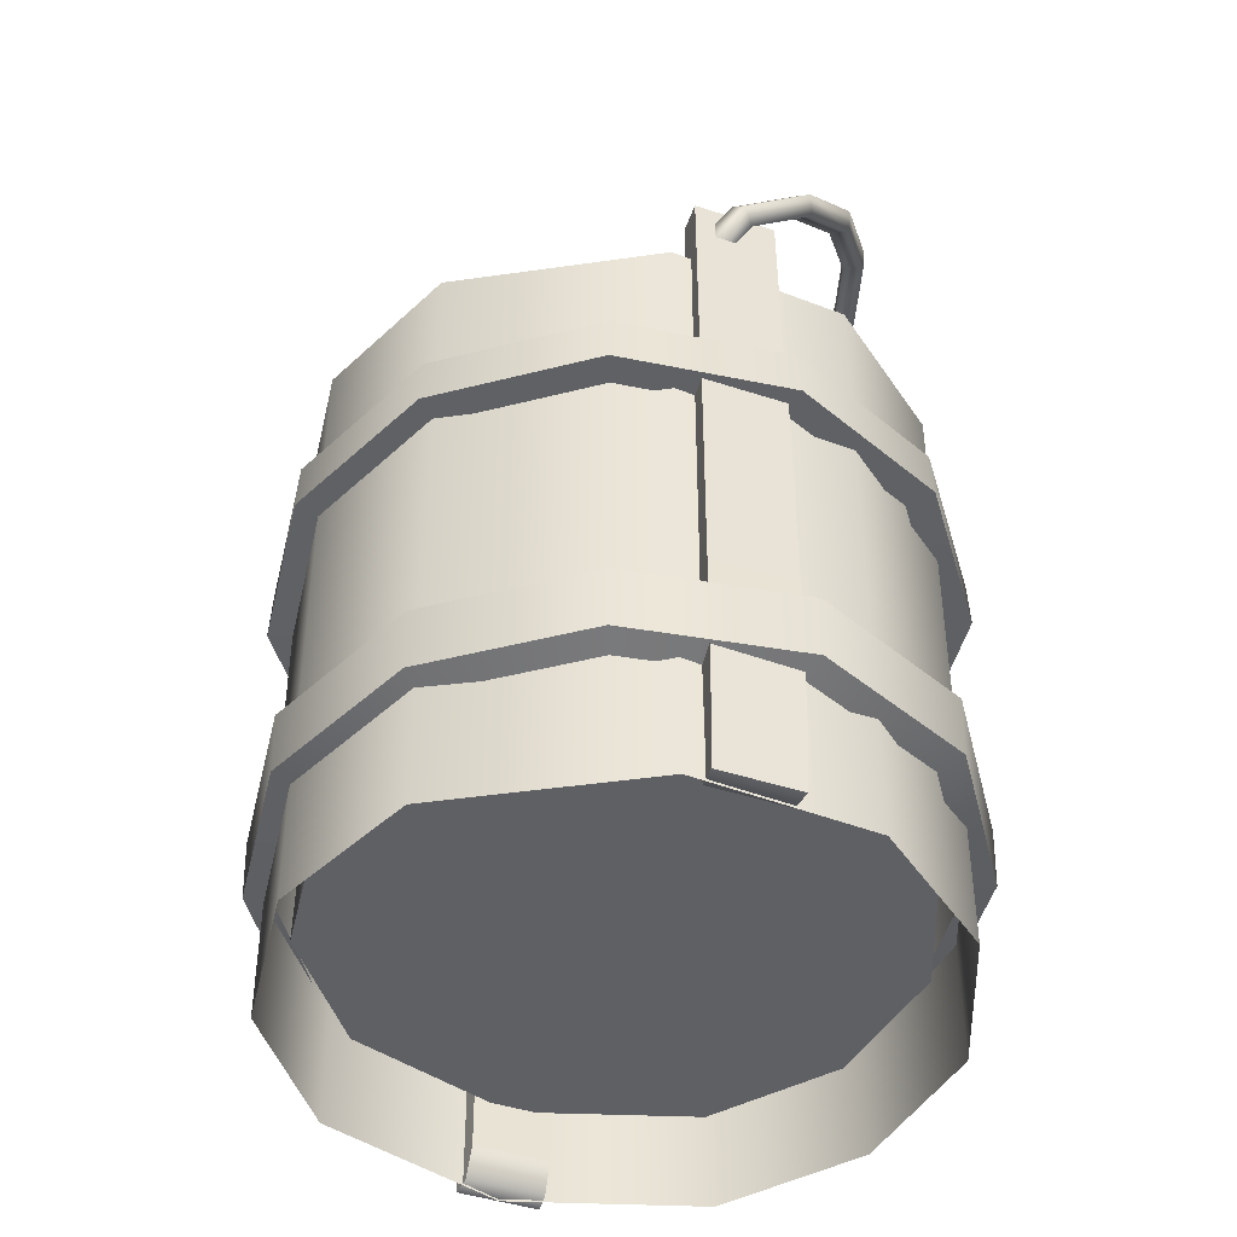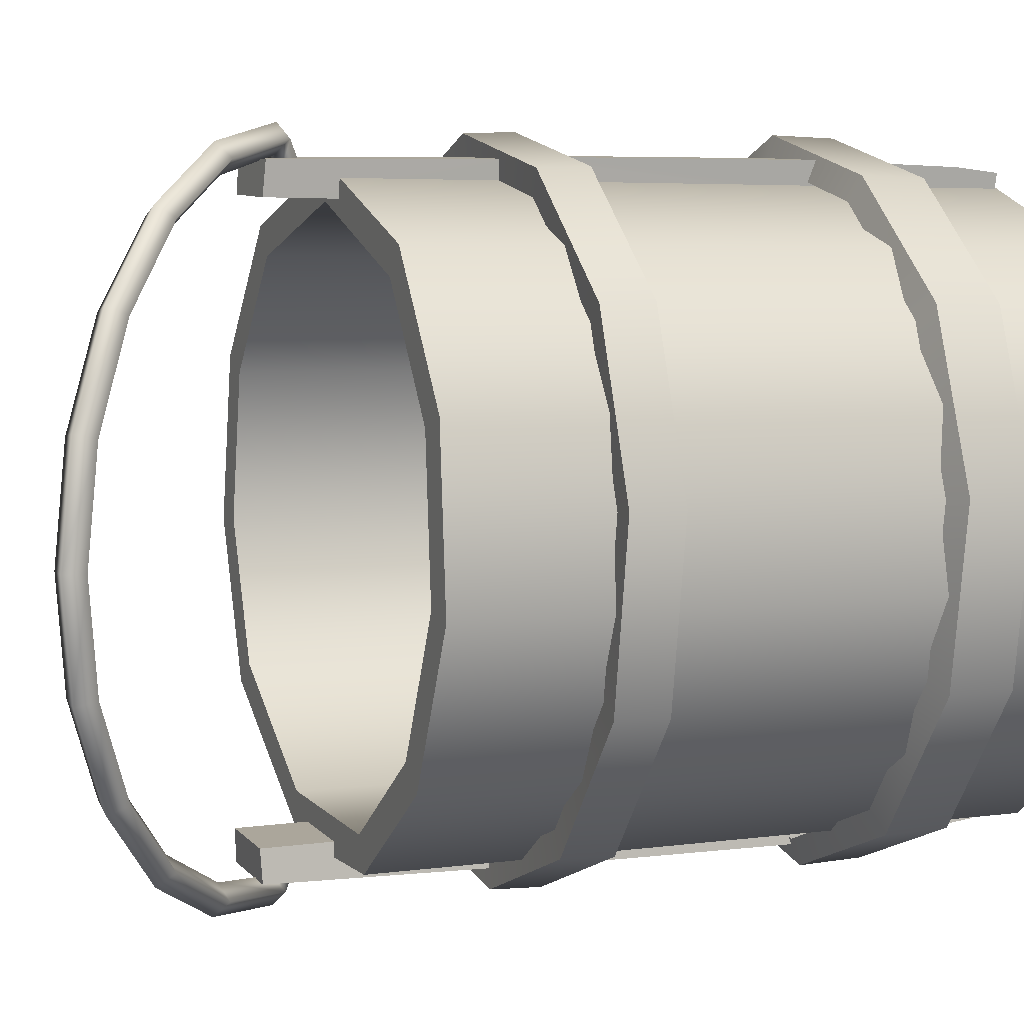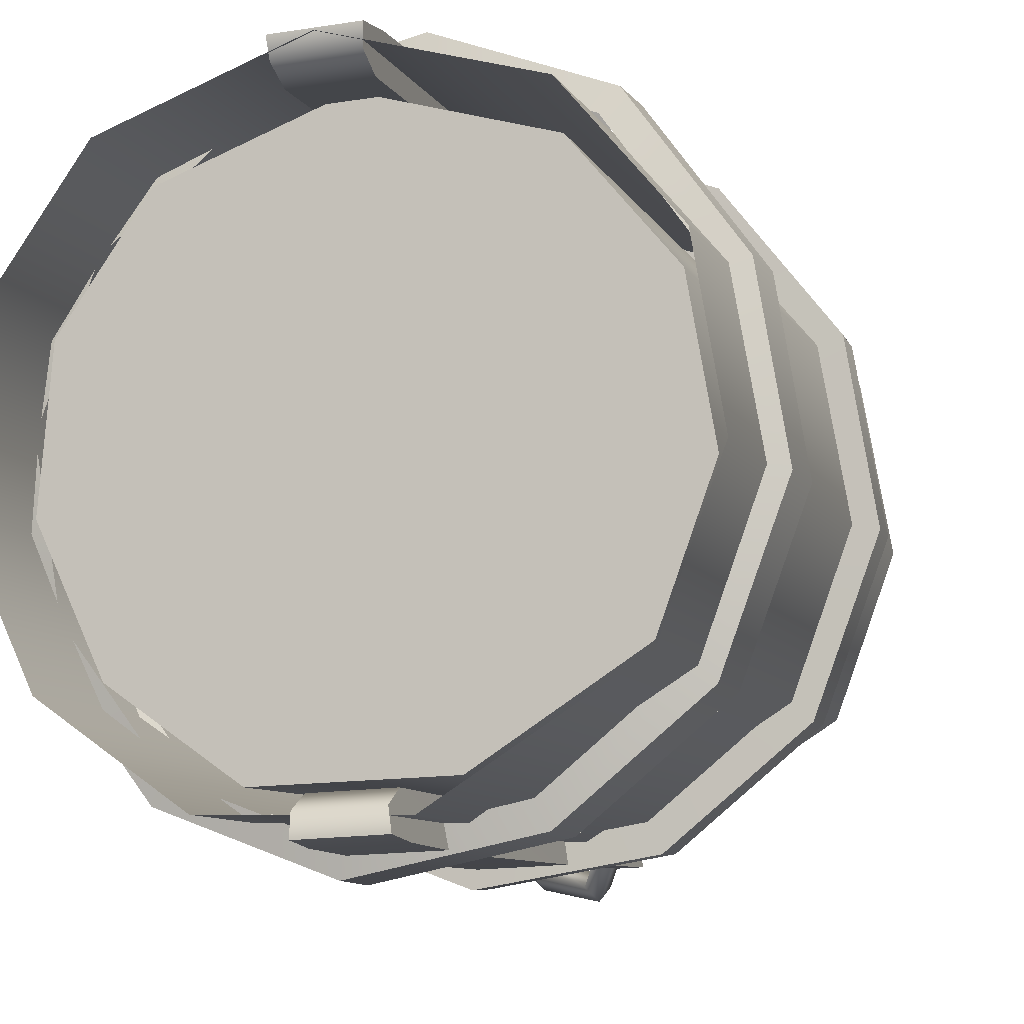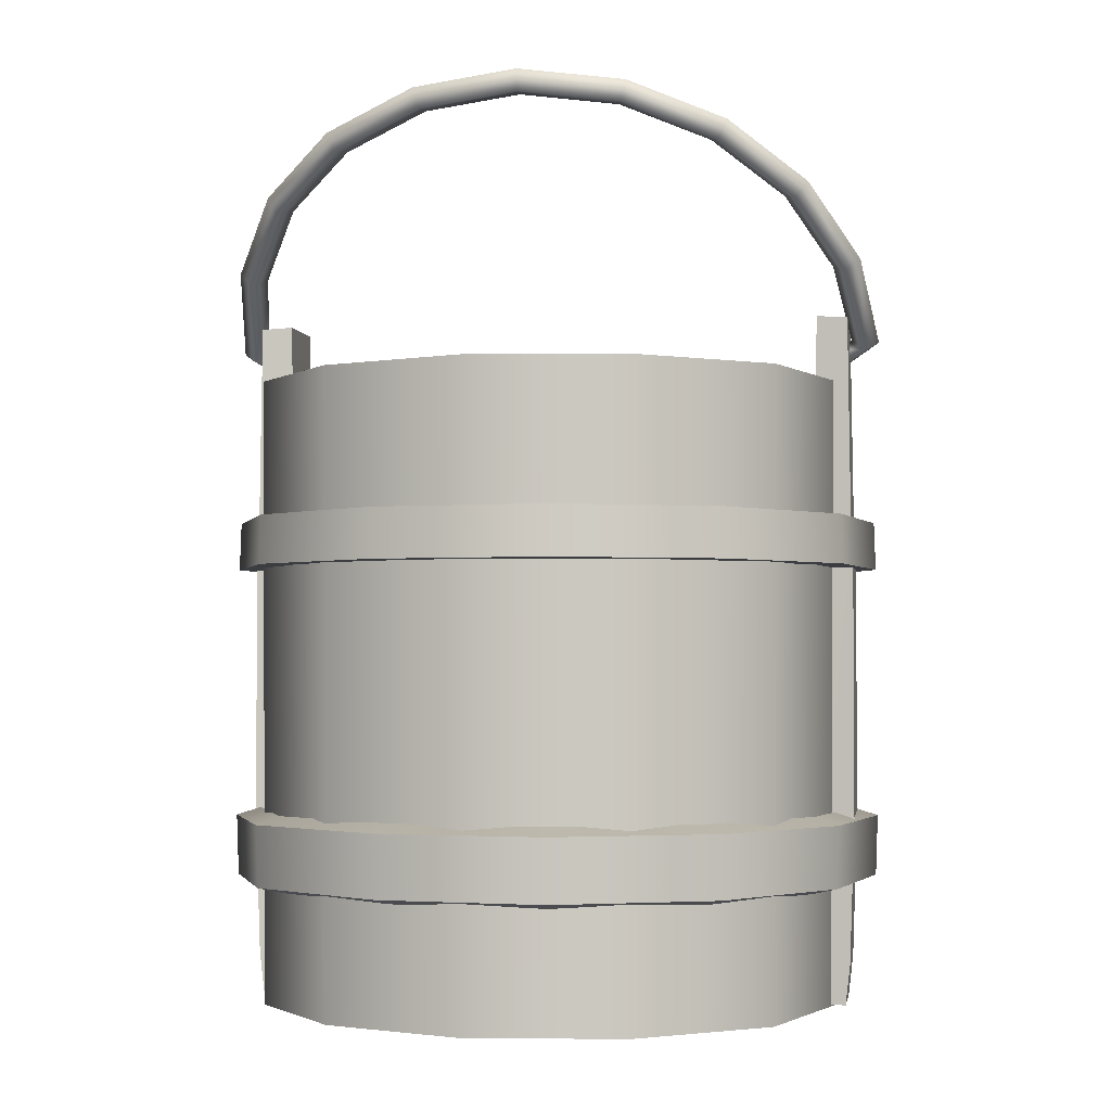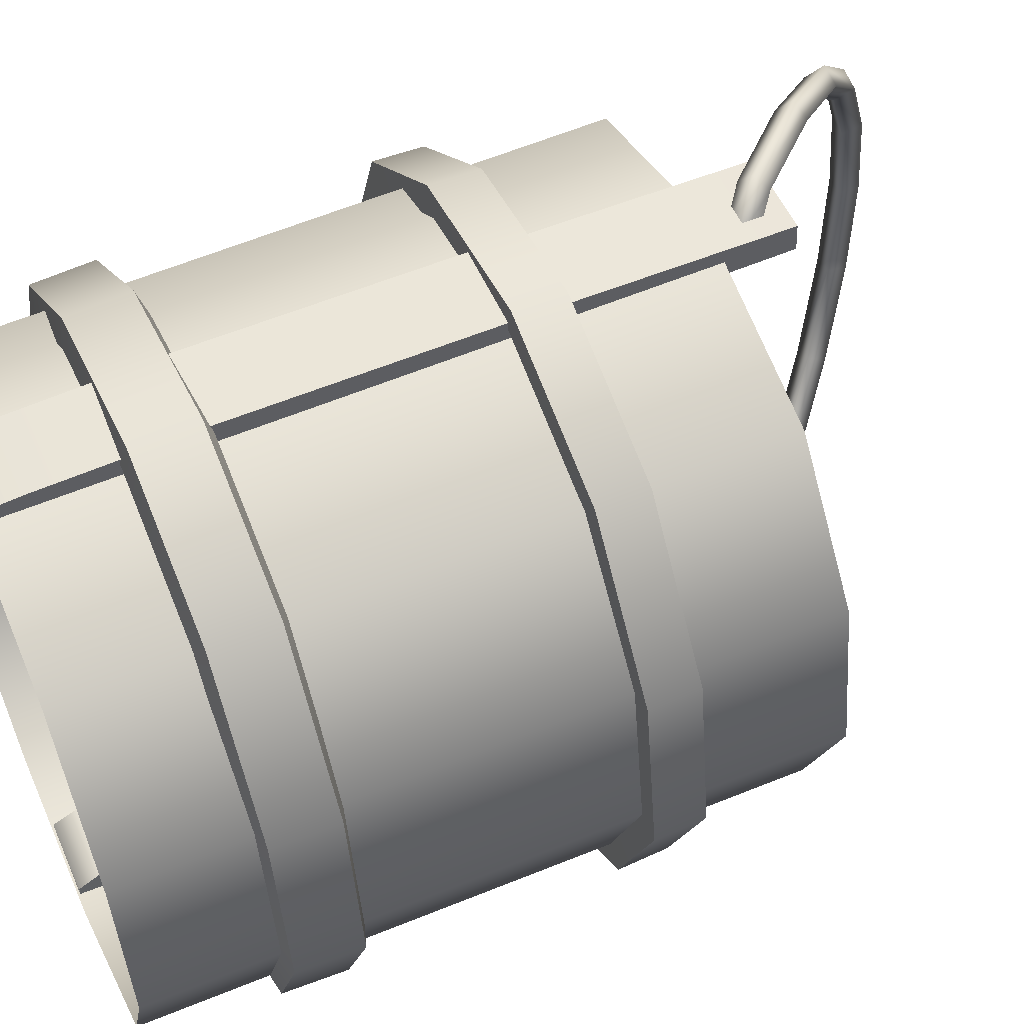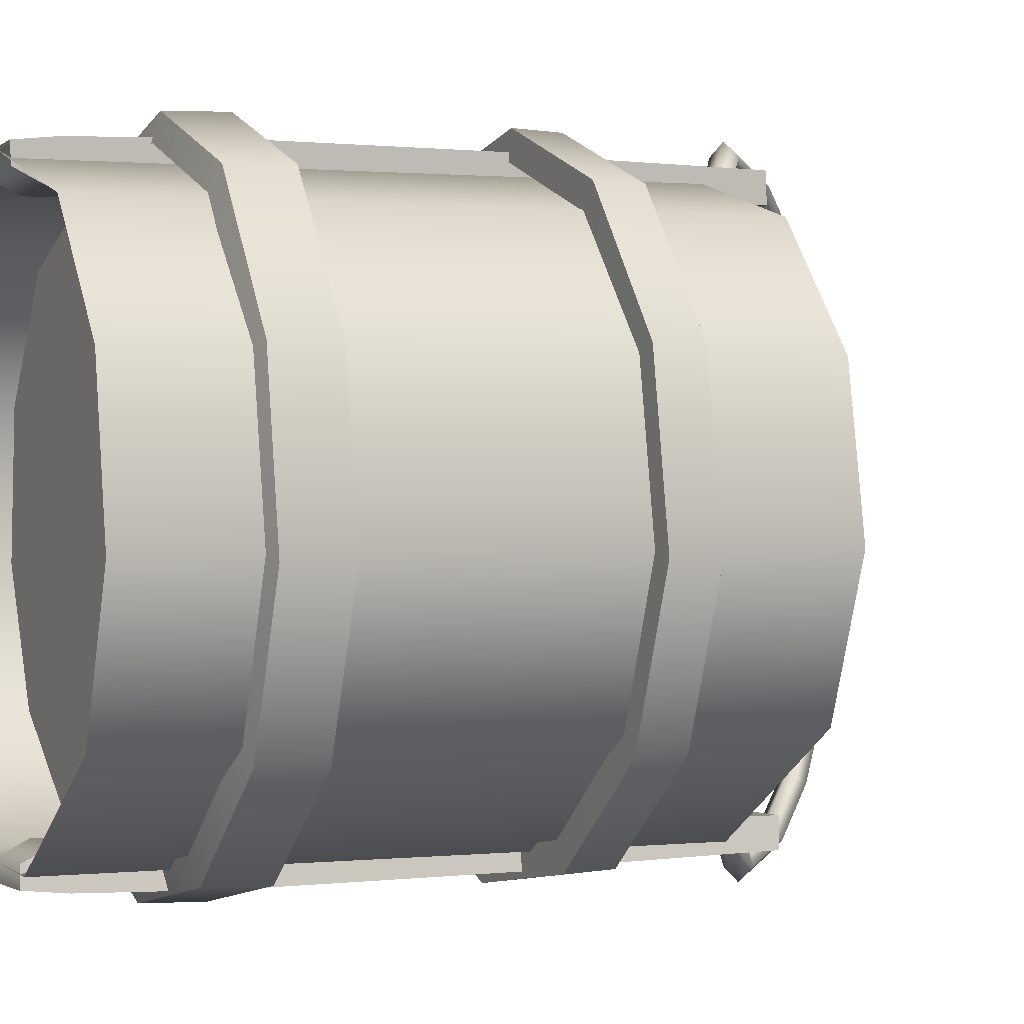
<metadata>
{"format":"obj","ext":"obj","renderer":"f3d","projection":"perspective","resolution":1024,"background":"white","views":[{"elev":-45.2,"azim":156.8,"up":"+Y"},{"elev":5.4,"azim":-111.8,"up":"+Z"},{"elev":-8.6,"azim":17.4,"up":"+Z"},{"elev":-2.5,"azim":-83.4,"up":"+Y"},{"elev":56.0,"azim":66.3,"up":"+Z"},{"elev":0.8,"azim":65.6,"up":"+Z"}]}
</metadata>
<code>
o SFMC_geo12435_Main_grp.003
v -10.83 9.7 -9.591
v -10.83 9.818 -9.59
v -10.82 9.818 -9.589
v -10.82 9.7 -9.591
v -10.83 9.818 -9.584
v -10.82 9.818 -9.584
v -10.83 9.695 -9.589
v -10.82 9.695 -9.588
v -10.83 9.695 -9.585
v -10.82 9.695 -9.585
v -10.82 9.781 -9.583
v -10.83 9.781 -9.584
v -10.82 9.773 -9.583
v -10.83 9.773 -9.583
v -10.82 9.727 -9.583
v -10.83 9.727 -9.583
v -10.83 9.718 -9.584
v -10.82 9.718 -9.583
v -10.83 9.702 -9.584
v -10.82 9.702 -9.584
v -10.82 9.7 -9.685
v -10.82 9.818 -9.687
v -10.83 9.818 -9.687
v -10.83 9.7 -9.685
v -10.81 9.818 -9.692
v -10.83 9.818 -9.693
v -10.82 9.695 -9.687
v -10.83 9.695 -9.688
v -10.81 9.695 -9.691
v -10.83 9.695 -9.692
v -10.83 9.781 -9.693
v -10.81 9.781 -9.692
v -10.83 9.773 -9.693
v -10.81 9.773 -9.693
v -10.83 9.727 -9.693
v -10.81 9.727 -9.693
v -10.81 9.718 -9.692
v -10.83 9.718 -9.693
v -10.81 9.702 -9.692
v -10.83 9.702 -9.693
v -10.83 9.695 -9.585
v -10.79 9.695 -9.594
v -10.79 9.806 -9.594
v -10.83 9.806 -9.584
v -10.78 9.695 -9.669
v -10.81 9.695 -9.689
v -10.81 9.806 -9.69
v -10.78 9.806 -9.669
v -10.77 9.695 -9.643
v -10.77 9.806 -9.643
v -10.78 9.695 -9.616
v -10.77 9.806 -9.615
v -10.78 9.709 -9.666
v -10.78 9.709 -9.642
v -10.78 9.806 -9.642
v -10.78 9.806 -9.666
v -10.78 9.709 -9.617
v -10.78 9.806 -9.618
v -10.8 9.709 -9.598
v -10.8 9.806 -9.599
v -10.83 9.709 -9.59
v -10.83 9.806 -9.59
v -10.81 9.806 -9.682
v -10.81 9.709 -9.683
v -10.88 9.728 -9.662
v -10.88 9.717 -9.662
v -10.88 9.717 -9.633
v -10.88 9.728 -9.633
v -10.86 9.728 -9.686
v -10.86 9.717 -9.686
v -10.83 9.728 -9.697
v -10.83 9.717 -9.696
v -10.8 9.728 -9.69
v -10.8 9.717 -9.69
v -10.78 9.728 -9.671
v -10.78 9.717 -9.671
v -10.77 9.728 -9.644
v -10.77 9.717 -9.644
v -10.77 9.728 -9.614
v -10.77 9.717 -9.615
v -10.79 9.728 -9.589
v -10.79 9.717 -9.59
v -10.82 9.728 -9.579
v -10.82 9.717 -9.579
v -10.85 9.728 -9.586
v -10.85 9.717 -9.586
v -10.87 9.728 -9.605
v -10.87 9.717 -9.605
v -10.87 9.716 -9.66
v -10.88 9.716 -9.633
v -10.88 9.729 -9.633
v -10.87 9.729 -9.66
v -10.86 9.716 -9.682
v -10.86 9.729 -9.683
v -10.83 9.716 -9.692
v -10.83 9.729 -9.692
v -10.8 9.716 -9.686
v -10.8 9.729 -9.686
v -10.78 9.716 -9.668
v -10.78 9.729 -9.669
v -10.77 9.716 -9.643
v -10.77 9.729 -9.643
v -10.78 9.716 -9.616
v -10.78 9.729 -9.616
v -10.79 9.716 -9.594
v -10.79 9.729 -9.593
v -10.82 9.716 -9.584
v -10.82 9.729 -9.583
v -10.85 9.716 -9.591
v -10.85 9.729 -9.59
v -10.87 9.716 -9.608
v -10.87 9.729 -9.608
v -10.88 9.781 -9.633
v -10.88 9.781 -9.663
v -10.88 9.773 -9.663
v -10.88 9.773 -9.633
v -10.86 9.781 -9.686
v -10.86 9.773 -9.686
v -10.83 9.781 -9.696
v -10.83 9.773 -9.697
v -10.8 9.781 -9.691
v -10.8 9.773 -9.691
v -10.78 9.781 -9.672
v -10.78 9.773 -9.672
v -10.77 9.781 -9.644
v -10.77 9.773 -9.644
v -10.77 9.781 -9.614
v -10.77 9.773 -9.614
v -10.79 9.781 -9.59
v -10.79 9.773 -9.59
v -10.82 9.781 -9.579
v -10.82 9.773 -9.579
v -10.85 9.781 -9.585
v -10.85 9.773 -9.585
v -10.87 9.781 -9.605
v -10.87 9.773 -9.604
v -10.88 9.781 -9.633
v -10.87 9.781 -9.661
v -10.87 9.773 -9.66
v -10.88 9.773 -9.633
v -10.86 9.781 -9.682
v -10.86 9.773 -9.682
v -10.83 9.781 -9.692
v -10.83 9.773 -9.691
v -10.8 9.781 -9.687
v -10.8 9.773 -9.687
v -10.78 9.781 -9.669
v -10.78 9.773 -9.669
v -10.77 9.781 -9.643
v -10.77 9.773 -9.643
v -10.78 9.781 -9.616
v -10.78 9.773 -9.616
v -10.79 9.781 -9.594
v -10.79 9.773 -9.594
v -10.82 9.781 -9.584
v -10.82 9.773 -9.584
v -10.85 9.781 -9.59
v -10.85 9.773 -9.59
v -10.87 9.781 -9.607
v -10.87 9.773 -9.608
v -10.84 9.825 -9.584
v -10.84 9.826 -9.587
v -10.83 9.814 -9.583
v -10.83 9.812 -9.581
v -10.85 9.836 -9.593
v -10.85 9.837 -9.595
v -10.86 9.845 -9.606
v -10.86 9.845 -9.607
v -10.87 9.851 -9.622
v -10.86 9.851 -9.623
v -10.87 9.853 -9.64
v -10.86 9.853 -9.64
v -10.84 9.827 -9.582
v -10.83 9.814 -9.578
v -10.85 9.839 -9.591
v -10.86 9.848 -9.605
v -10.87 9.854 -9.621
v -10.87 9.856 -9.64
v -10.84 9.828 -9.584
v -10.82 9.816 -9.581
v -10.85 9.84 -9.593
v -10.86 9.849 -9.606
v -10.86 9.854 -9.622
v -10.86 9.856 -9.64
v -10.83 9.813 -9.586
v -10.83 9.809 -9.586
v -10.82 9.809 -9.586
v -10.82 9.813 -9.586
v -10.84 9.825 -9.693
v -10.83 9.826 -9.691
v -10.84 9.837 -9.683
v -10.85 9.836 -9.685
v -10.85 9.845 -9.672
v -10.86 9.845 -9.673
v -10.86 9.851 -9.657
v -10.86 9.851 -9.658
v -10.82 9.812 -9.695
v -10.82 9.814 -9.693
v -10.83 9.827 -9.695
v -10.85 9.839 -9.687
v -10.86 9.848 -9.675
v -10.86 9.854 -9.658
v -10.82 9.814 -9.698
v -10.83 9.828 -9.693
v -10.84 9.84 -9.685
v -10.85 9.849 -9.673
v -10.86 9.854 -9.657
v -10.82 9.816 -9.695
v -10.82 9.809 -9.69
v -10.82 9.813 -9.69
v -10.82 9.809 -9.69
v -10.82 9.813 -9.69
v -10.87 9.695 -9.62
v -10.86 9.695 -9.597
v -10.86 9.806 -9.597
v -10.88 9.806 -9.62
v -10.84 9.806 -9.689
v -10.84 9.695 -9.688
v -10.87 9.695 -9.672
v -10.87 9.806 -9.673
v -10.88 9.695 -9.647
v -10.88 9.806 -9.648
v -10.87 9.709 -9.647
v -10.86 9.709 -9.67
v -10.86 9.806 -9.669
v -10.87 9.806 -9.647
v -10.87 9.709 -9.621
v -10.87 9.806 -9.622
v -10.86 9.709 -9.601
v -10.86 9.806 -9.601
v -10.84 9.709 -9.684
v -10.84 9.806 -9.684
v -10.82 9.709 -9.638
f 2 5 6 3
f 22 25 26 23
f 1 2 3 4
f 7 1 4 8
f 9 7 8 10
f 11 6 5 12
f 13 11 12 14
f 15 13 14 16
f 17 18 15 16
f 19 20 18 17
f 9 10 20 19
f 2 1 12 5
f 4 3 6 11
f 11 13 15 18 20 10 8 4
f 1 7 9 19 17 16 14 12
f 21 22 23 24
f 27 21 24 28
f 29 27 28 30
f 31 26 25 32
f 33 31 32 34
f 35 33 34 36
f 37 38 35 36
f 39 40 38 37
f 29 30 40 39
f 22 21 32 25
f 24 23 26 31
f 24 31 33 35 38 40 30 28
f 36 34 32 21 27 29 39 37
f 41 42 43 44
f 45 46 47 48
f 49 45 48 50
f 51 49 50 52
f 42 51 52 43
f 53 54 55 56
f 54 57 58 55
f 57 59 60 58
f 59 61 62 60
f 56 63 64 53
f 65 66 67 68
f 69 70 66 65
f 71 72 70 69
f 73 74 72 71
f 75 76 74 73
f 77 78 76 75
f 79 80 78 77
f 81 82 80 79
f 83 84 82 81
f 85 86 84 83
f 87 88 86 85
f 68 67 88 87
f 89 90 67 66
f 65 68 91 92
f 93 89 66 70
f 69 65 92 94
f 95 93 70 72
f 71 69 94 96
f 97 95 72 74
f 73 71 96 98
f 99 97 74 76
f 75 73 98 100
f 101 99 76 78
f 77 75 100 102
f 103 101 78 80
f 79 77 102 104
f 105 103 80 82
f 81 79 104 106
f 107 105 82 84
f 83 81 106 108
f 109 107 84 86
f 85 83 108 110
f 111 109 86 88
f 87 85 110 112
f 90 111 88 67
f 68 87 112 91
f 113 114 115 116
f 114 117 118 115
f 117 119 120 118
f 119 121 122 120
f 121 123 124 122
f 123 125 126 124
f 125 127 128 126
f 127 129 130 128
f 129 131 132 130
f 131 133 134 132
f 133 135 136 134
f 135 113 116 136
f 113 137 138 114
f 115 139 140 116
f 114 138 141 117
f 118 142 139 115
f 117 141 143 119
f 120 144 142 118
f 119 143 145 121
f 122 146 144 120
f 121 145 147 123
f 124 148 146 122
f 123 147 149 125
f 126 150 148 124
f 125 149 151 127
f 128 152 150 126
f 127 151 153 129
f 130 154 152 128
f 129 153 155 131
f 132 156 154 130
f 131 155 157 133
f 134 158 156 132
f 133 157 159 135
f 136 160 158 134
f 135 159 137 113
f 116 140 160 136
f 161 162 163 164
f 165 166 162 161
f 167 168 166 165
f 169 170 168 167
f 171 172 170 169
f 173 161 164 174
f 175 165 161 173
f 176 167 165 175
f 177 169 167 176
f 178 171 169 177
f 179 173 174 180
f 181 175 173 179
f 182 176 175 181
f 183 177 176 182
f 184 178 177 183
f 163 162 179 180
f 162 166 181 179
f 166 168 182 181
f 168 170 183 182
f 170 172 184 183
f 164 163 185 186
f 174 164 186 187
f 180 174 187 188
f 163 180 188 185
f 189 190 191 192
f 192 191 193 194
f 194 193 195 196
f 196 195 172 171
f 197 198 190 189
f 199 189 192 200
f 200 192 194 201
f 201 194 196 202
f 202 196 171 178
f 203 197 189 199
f 204 199 200 205
f 205 200 201 206
f 206 201 202 207
f 207 202 178 184
f 208 203 199 204
f 191 190 204 205
f 193 191 205 206
f 195 193 206 207
f 172 195 207 184
f 190 198 208 204
f 197 209 210 198
f 203 211 209 197
f 208 212 211 203
f 198 210 212 208
f 213 214 215 216
f 214 41 44 215
f 217 47 46 218
f 218 219 220 217
f 219 221 222 220
f 221 213 216 222
f 223 224 225 226
f 227 223 226 228
f 229 227 228 230
f 61 229 230 62
f 231 64 63 232
f 224 231 232 225
f 43 52 58 60
f 52 50 55 58
f 50 48 56 55
f 48 47 63 56
f 47 217 232 63
f 217 220 225 232
f 220 222 226 225
f 222 216 228 226
f 216 215 230 228
f 215 44 62 230
f 44 43 60 62
f 54 53 233
f 53 64 233
f 61 59 233
f 59 57 233
f 57 54 233
f 223 227 233
f 224 223 233
f 231 224 233
f 64 231 233
f 229 61 233
f 227 229 233

</code>
